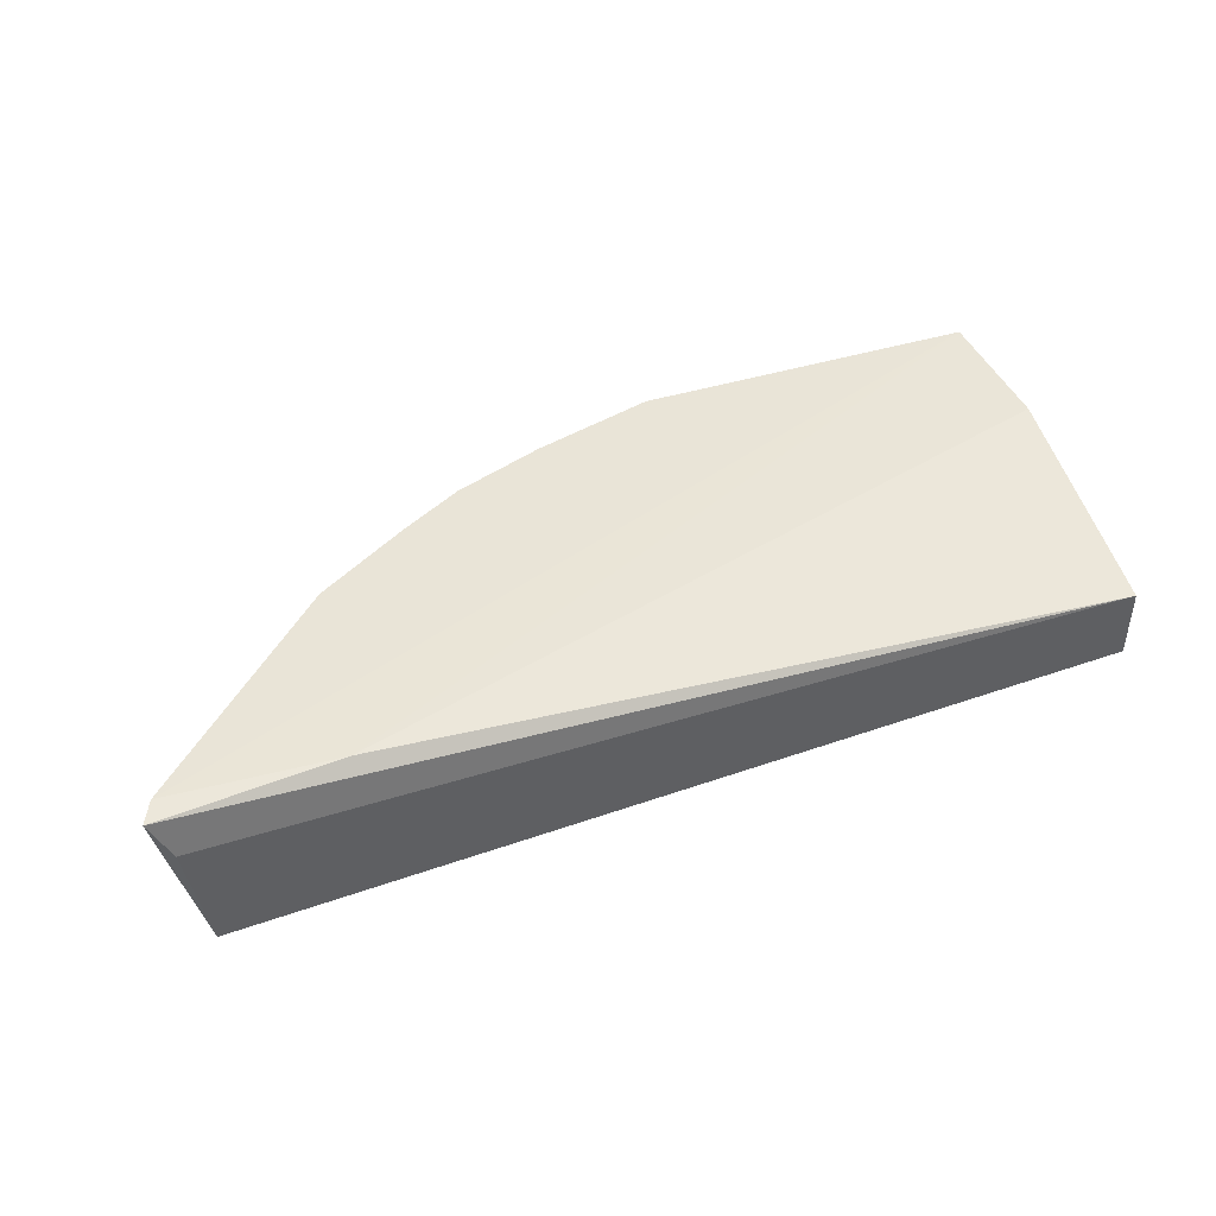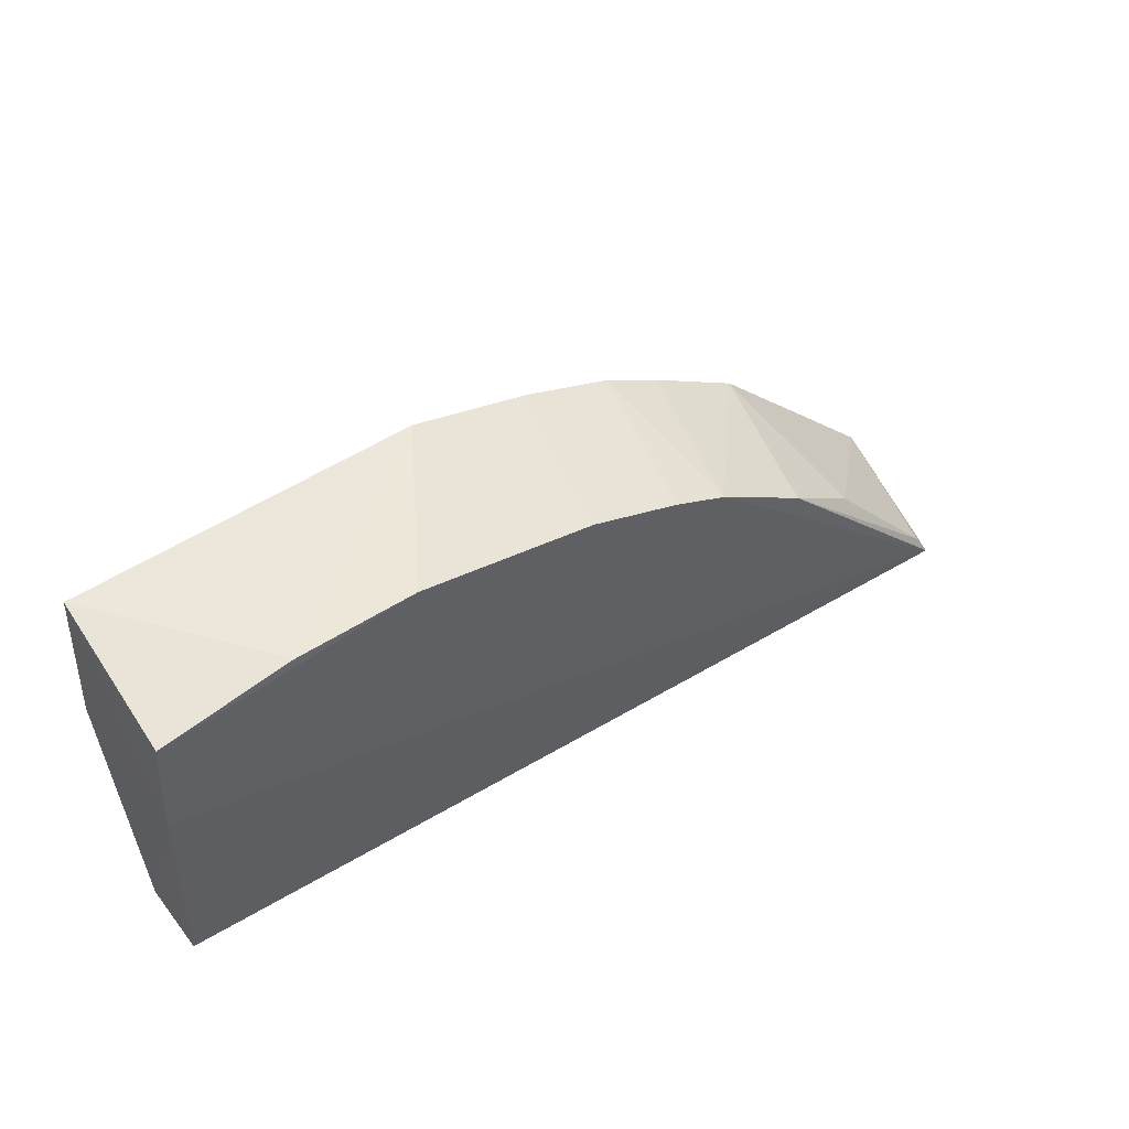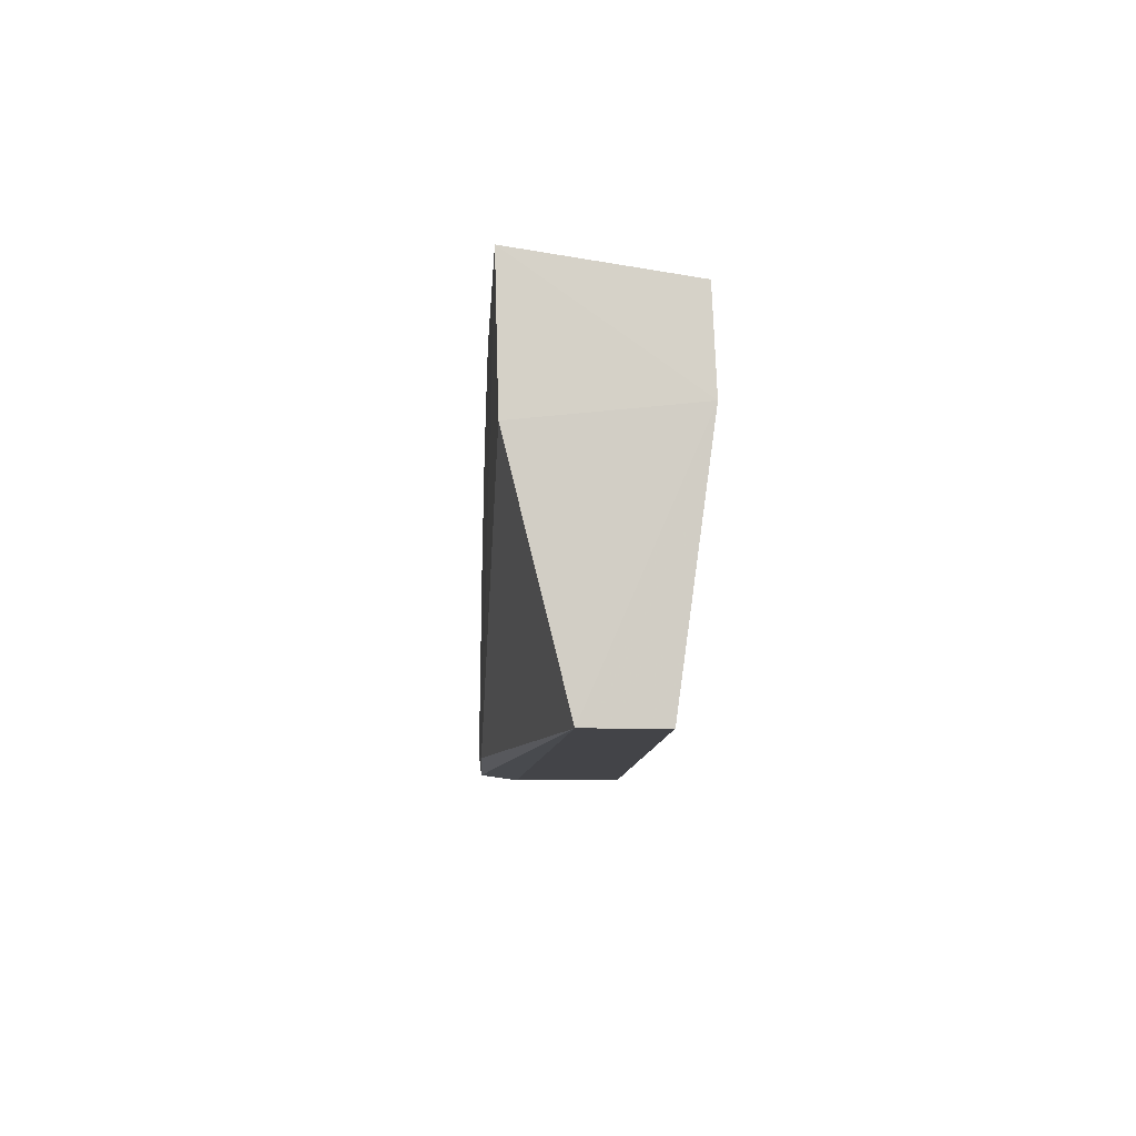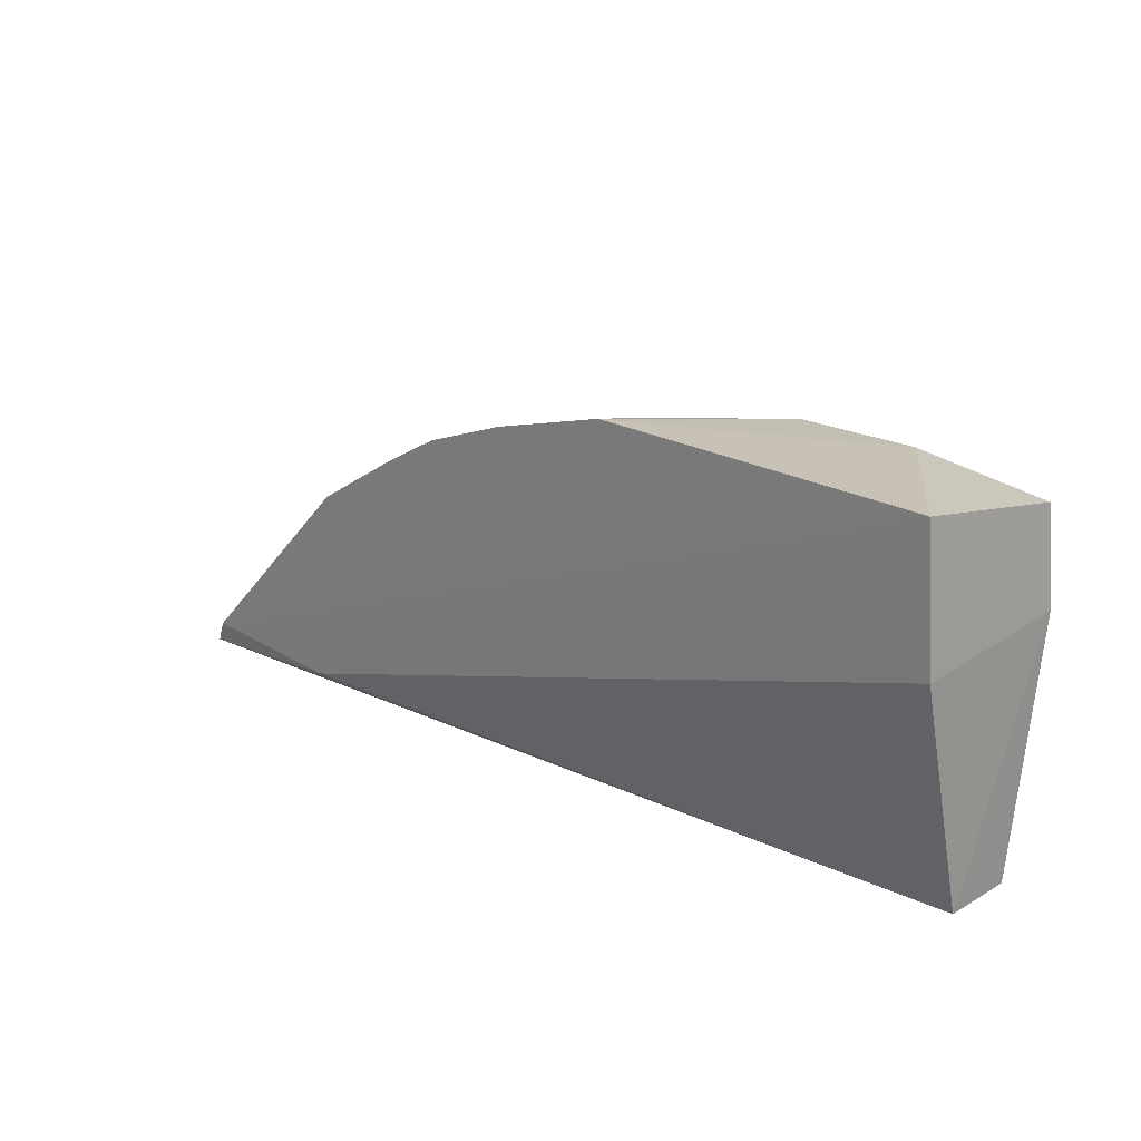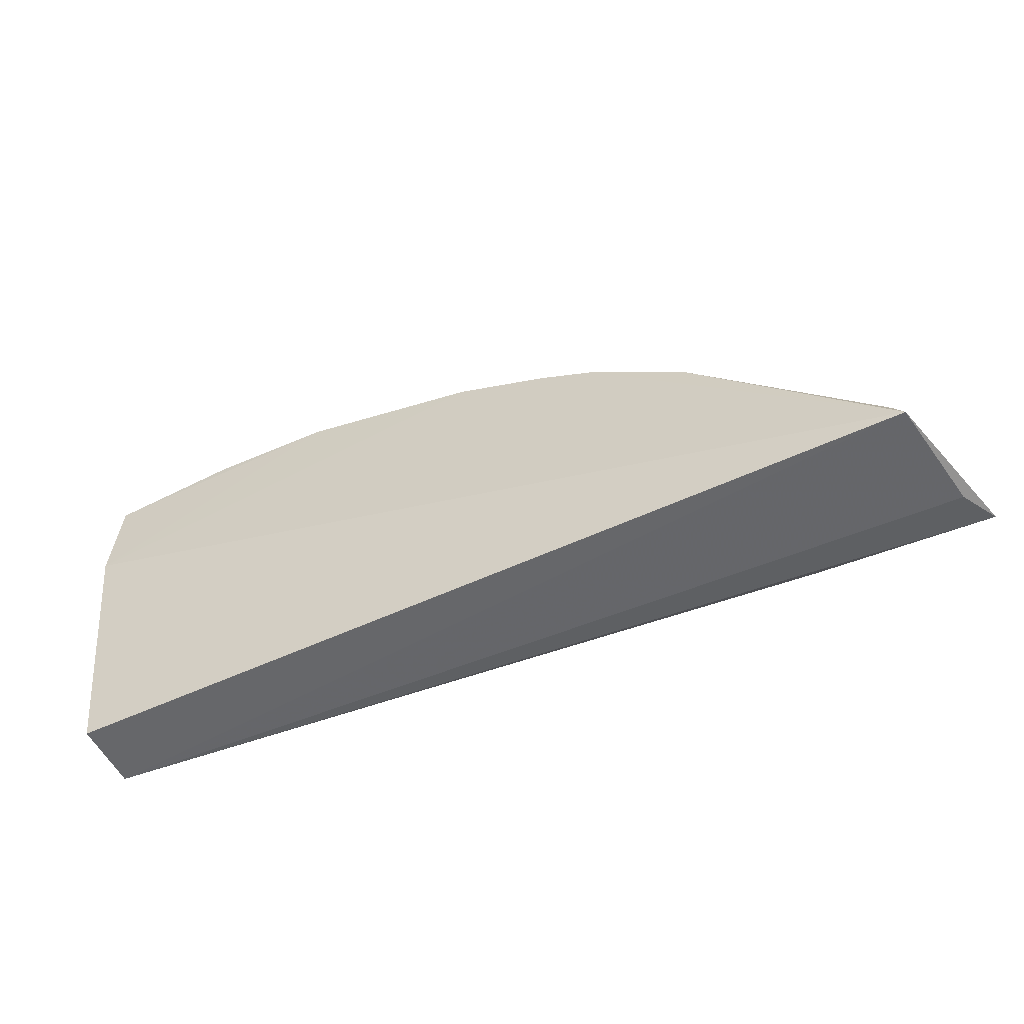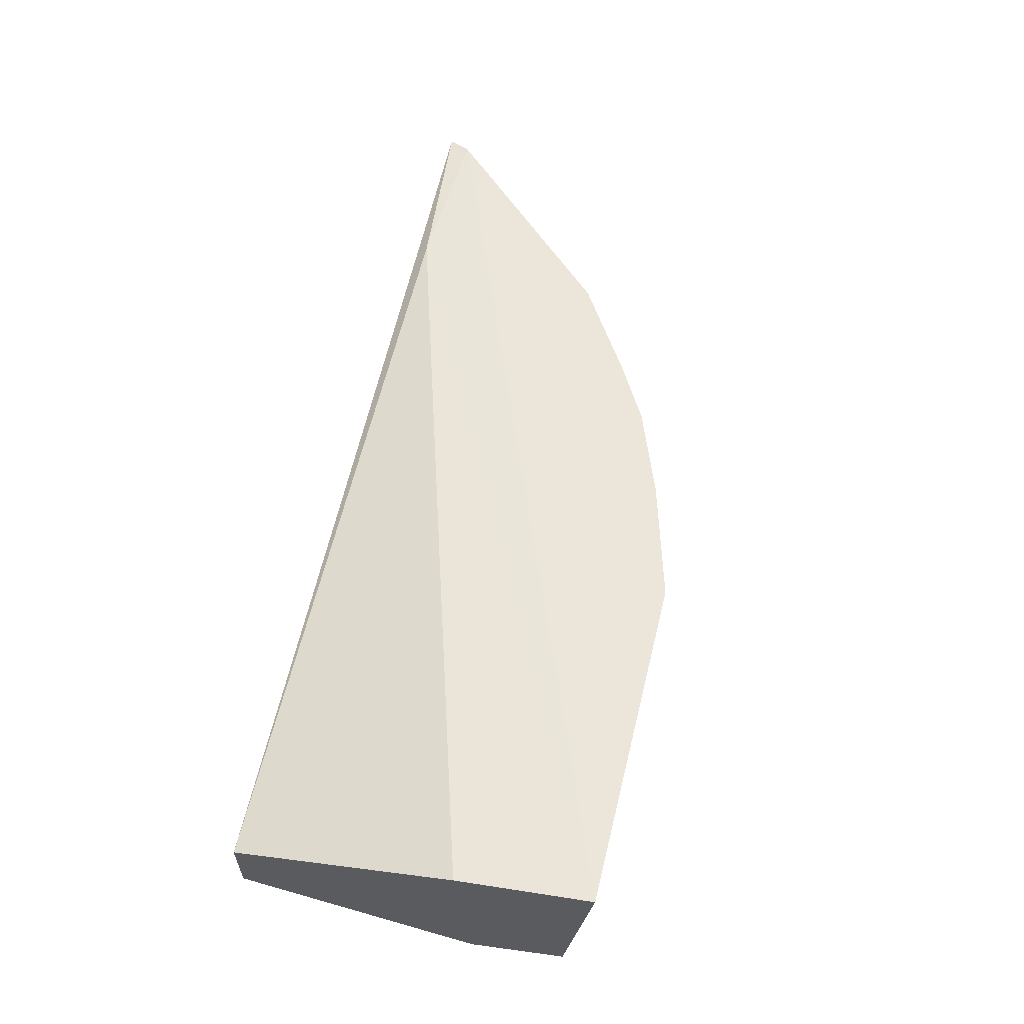
<metadata>
{"format":"obj","ext":"obj","renderer":"f3d","projection":"perspective","resolution":1024,"background":"white","views":[{"elev":43.5,"azim":159.8,"up":"+Y"},{"elev":48.6,"azim":-36.3,"up":"+Z"},{"elev":-7.6,"azim":-93.5,"up":"+Z"},{"elev":20.4,"azim":-136.1,"up":"+Z"},{"elev":-52.6,"azim":25.2,"up":"+Z"},{"elev":58.1,"azim":-77.3,"up":"+Y"}]}
</metadata>
<code>
v 0.01987 0.02275 0.1241
v 0.1004 0.02171 0.07242
v -0.02923 0.02269 0.1043
v -0.02925 0.01486 0.0729
v 0.05318 0.000874 0.1088
v 0.07563 0.02223 0.07418
v 0.07217 0.02234 0.1021
v 0.0949 0.000102 0.07146
v -0.0291 0.0006304 0.1196
v -0.02819 0.02312 0.1232
v 0.05004 0.02252 0.115
v 0.09877 0.02214 0.07562
v 0.09759 0.01611 0.07154
v 0.07829 0.002863 0.09104
v 0.006108 0.000874 0.1222
v -0.03001 0.0001493 0.1066
v 0.0318 0.000874 0.1173
v 0.05884 0.02245 0.1102
v 0.06679 0.000874 0.1001
v 0.09326 0.000874 0.07444
v -0.01083 0.000874 0.1222
v -0.02925 0.004691 0.0729
v 0.03725 0.02262 0.1195
v 0.04515 0.000874 0.1125
f 6 2 4
f 6 4 3
f 10 6 3
f 12 2 6
f 12 6 10
f 12 10 11
f 12 8 2
f 13 8 4
f 13 4 2
f 13 2 8
f 14 12 7
f 16 3 4
f 16 15 9
f 16 10 3
f 16 9 10
f 17 1 15
f 17 16 8
f 17 15 16
f 18 11 5
f 18 5 7
f 18 12 11
f 18 7 12
f 19 14 7
f 19 7 5
f 19 5 8
f 20 8 12
f 20 12 14
f 20 19 8
f 20 14 19
f 21 10 9
f 21 9 15
f 21 15 1
f 21 1 10
f 22 16 4
f 22 4 8
f 22 8 16
f 23 17 11
f 23 1 17
f 23 11 10
f 23 10 1
f 24 5 11
f 24 11 17
f 24 17 8
f 24 8 5

</code>
